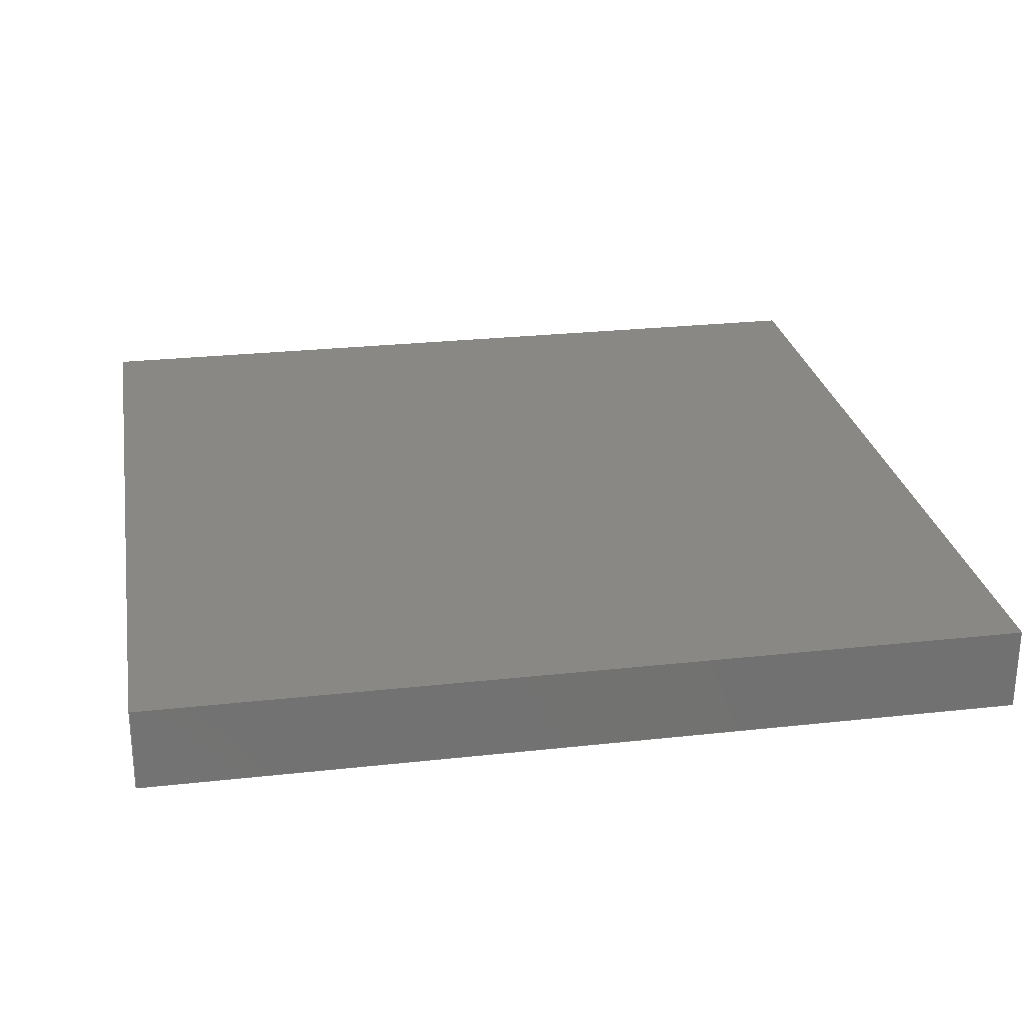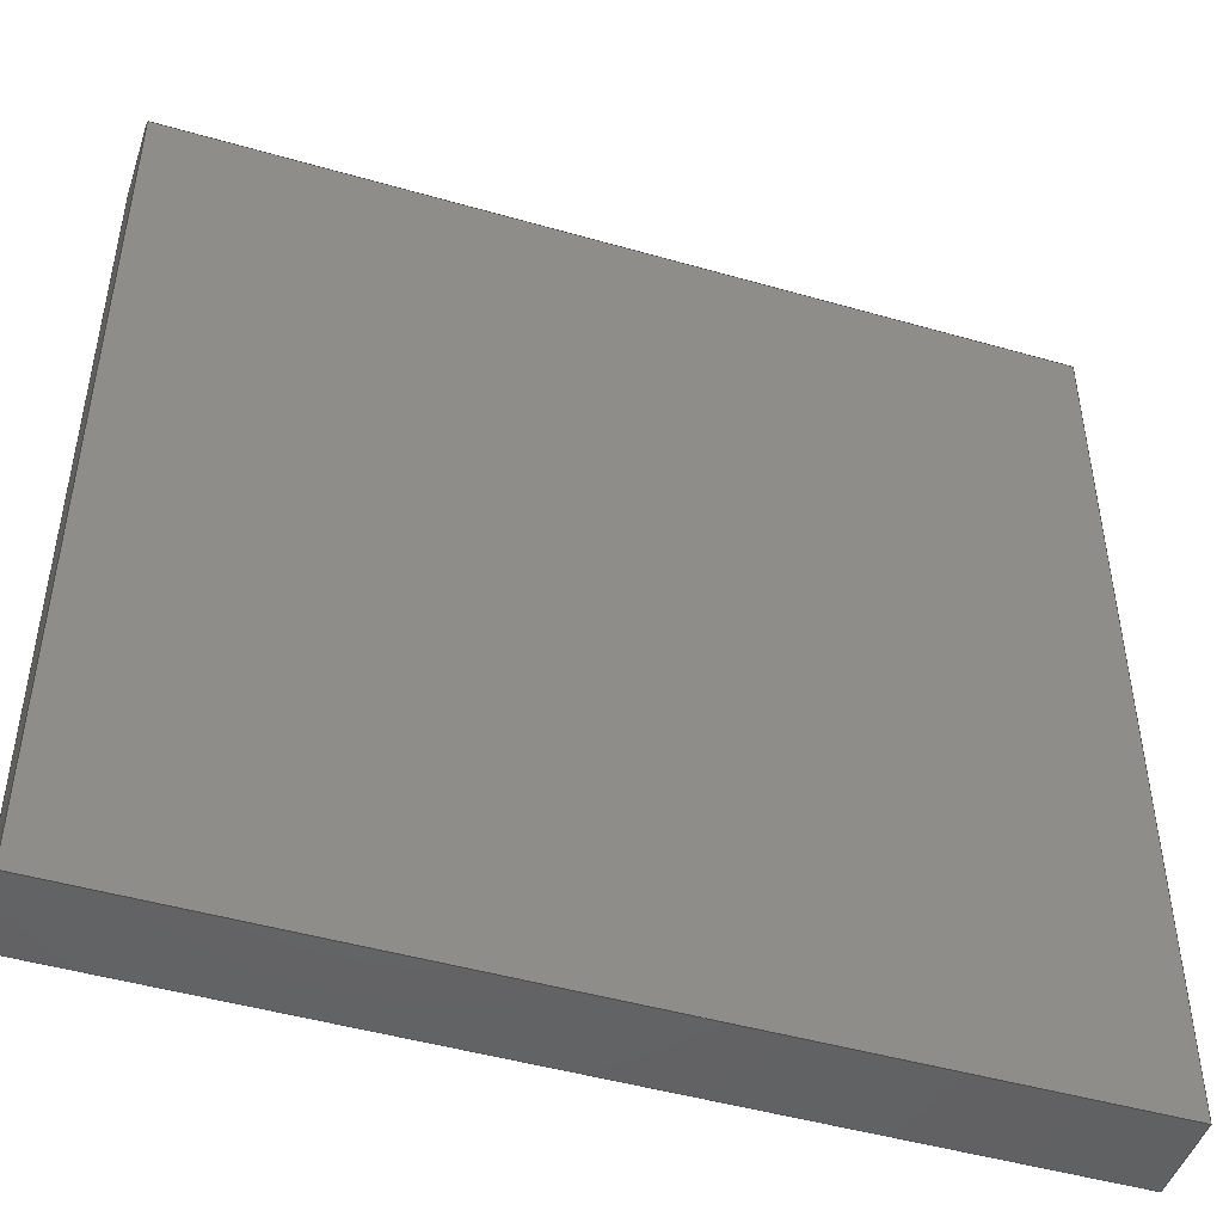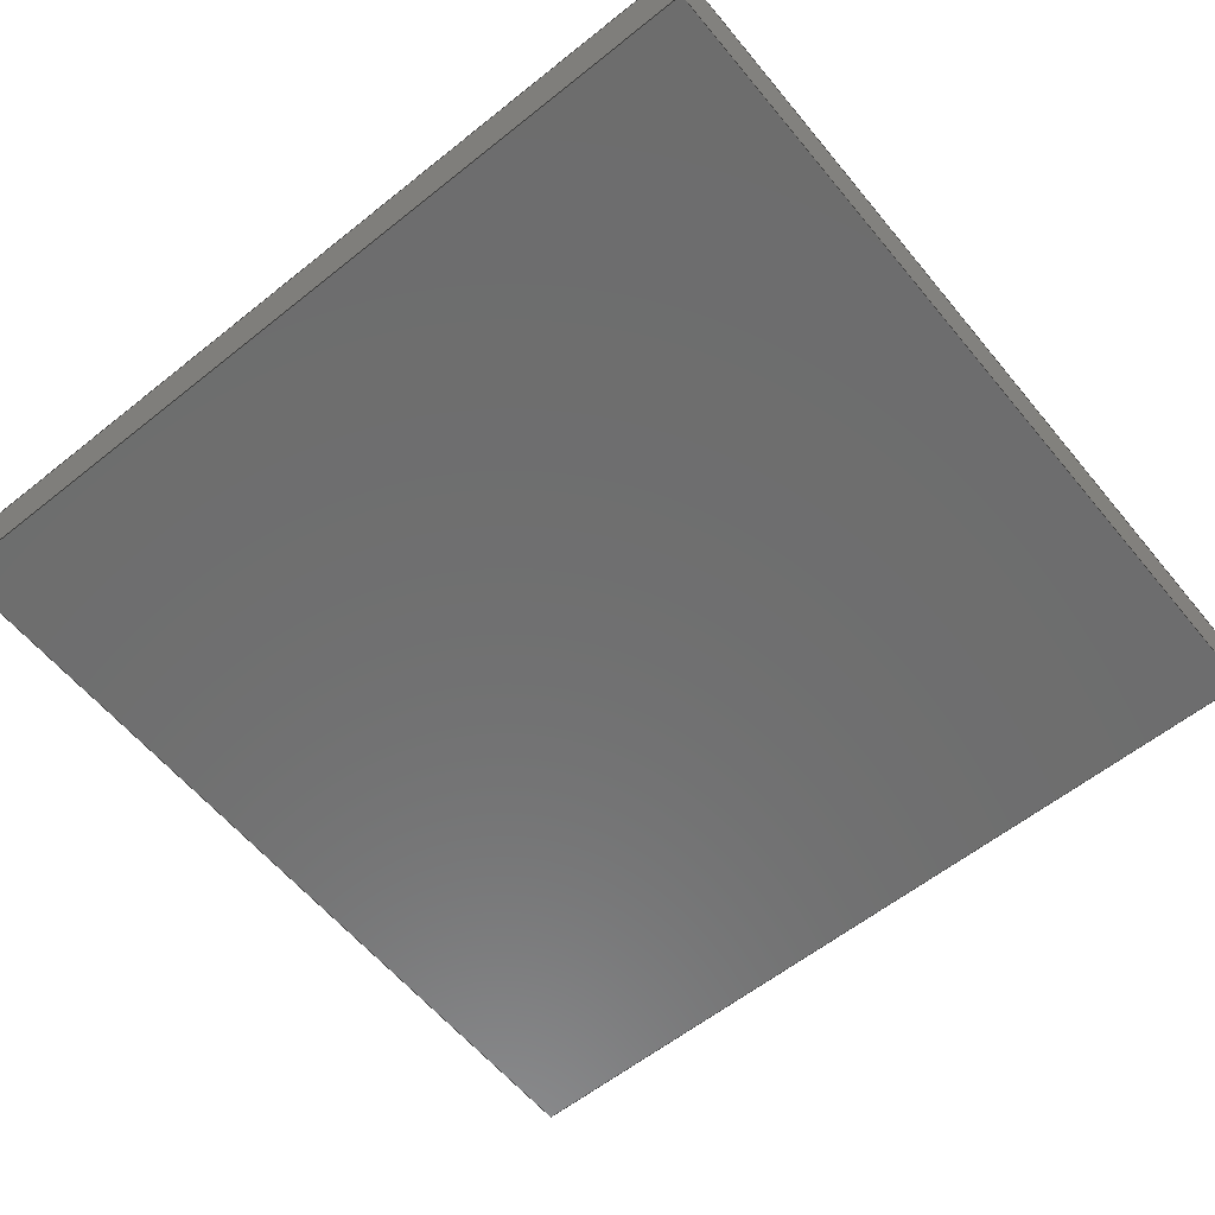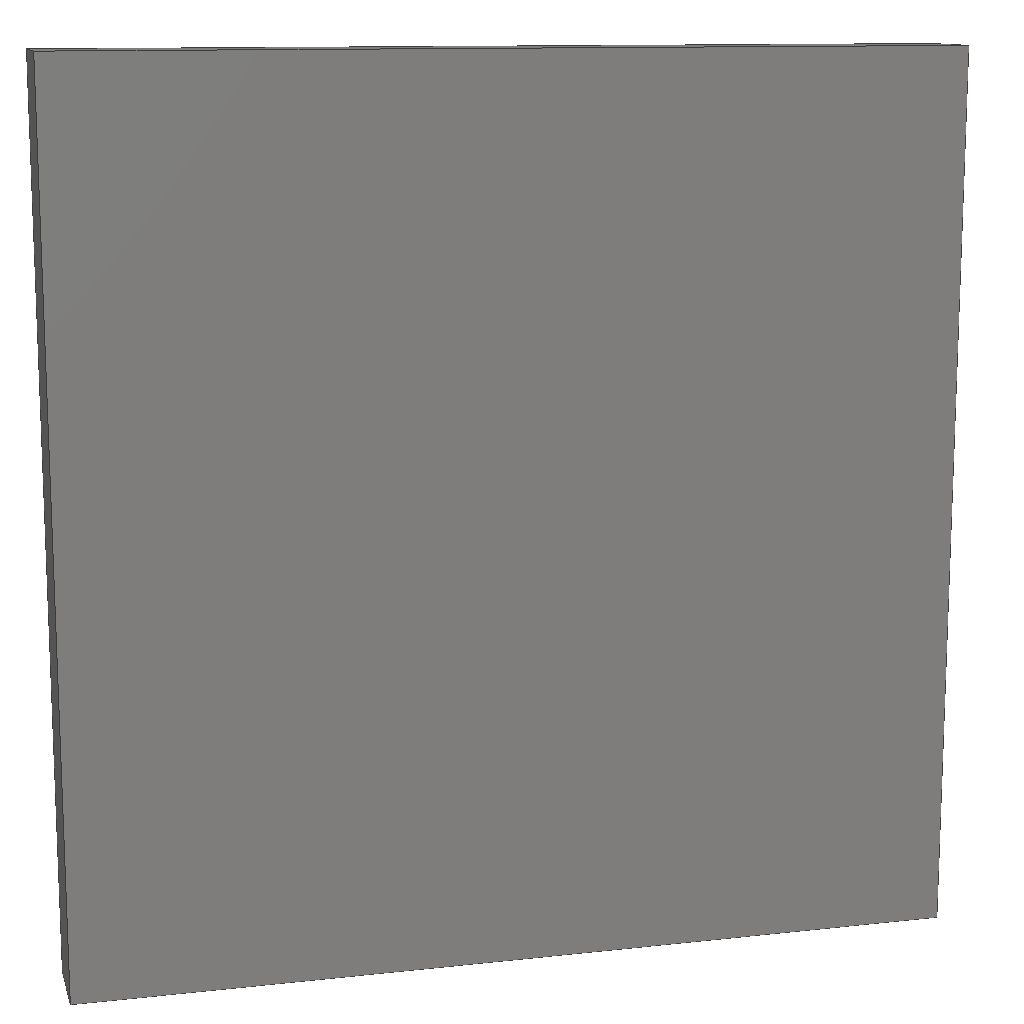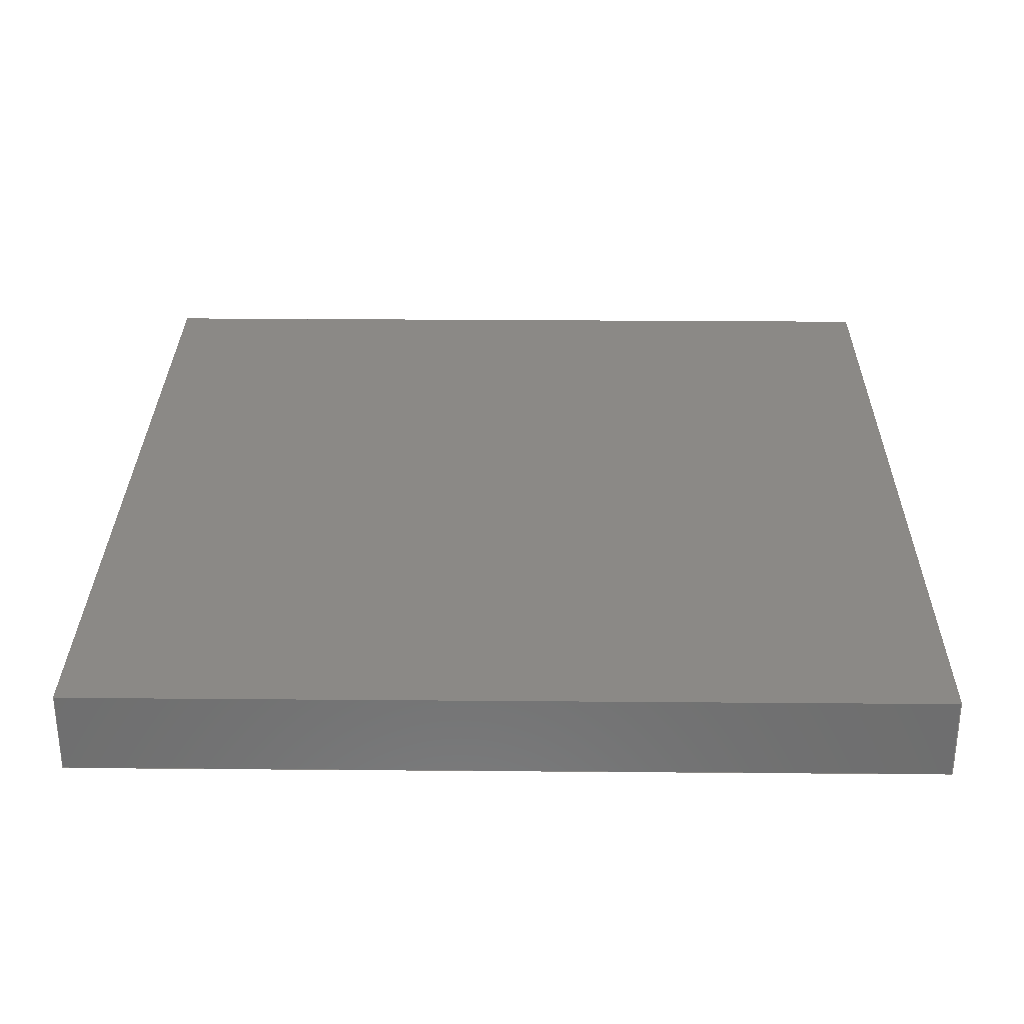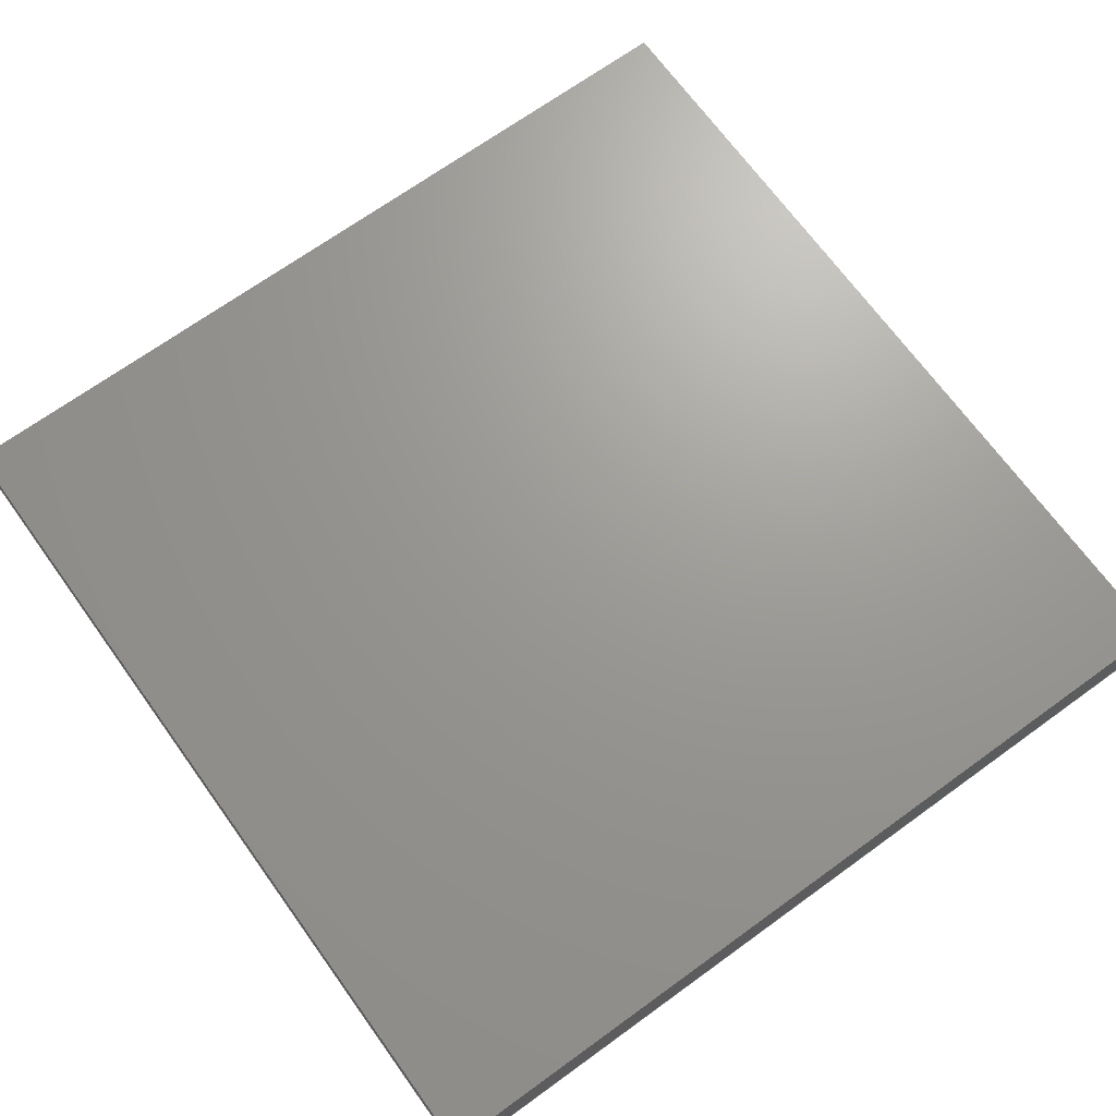
<metadata>
{"format":"step","ext":"step","renderer":"f3d","projection":"perspective","resolution":1024,"background":"white","views":[{"elev":26.2,"azim":-99.9,"up":"+Z"},{"elev":-47.2,"azim":162.0,"up":"+Y"},{"elev":-59.8,"azim":129.3,"up":"+Z"},{"elev":11.8,"azim":165.1,"up":"+Y"},{"elev":29.9,"azim":0.7,"up":"+Z"},{"elev":69.4,"azim":-125.9,"up":"+Z"}]}
</metadata>
<code>
ISO-10303-21;
DATA;
#1=PROPERTY_DEFINITION_REPRESENTATION(#5,#3);
#2=PROPERTY_DEFINITION_REPRESENTATION(#6,#4);
#3=REPRESENTATION('',(#7),#205);
#4=REPRESENTATION('',(#8),#205);
#5=PROPERTY_DEFINITION('pmi validation property','',#210);
#6=PROPERTY_DEFINITION('pmi validation property','',#210);
#7=VALUE_REPRESENTATION_ITEM('number of annotations',COUNT_MEASURE(0));
#8=VALUE_REPRESENTATION_ITEM('number of views',COUNT_MEASURE(0));
#9=SHAPE_REPRESENTATION_RELATIONSHIP('','',#143,#10);
#10=ADVANCED_BREP_SHAPE_REPRESENTATION('',(#141),#205);
#11=ORIENTED_EDGE('',*,*,#35,.F.);
#12=ORIENTED_EDGE('',*,*,#36,.F.);
#13=ORIENTED_EDGE('',*,*,#37,.T.);
#14=ORIENTED_EDGE('',*,*,#38,.T.);
#15=ORIENTED_EDGE('',*,*,#39,.F.);
#16=ORIENTED_EDGE('',*,*,#40,.F.);
#17=ORIENTED_EDGE('',*,*,#41,.T.);
#18=ORIENTED_EDGE('',*,*,#36,.T.);
#19=ORIENTED_EDGE('',*,*,#42,.T.);
#20=ORIENTED_EDGE('',*,*,#43,.F.);
#21=ORIENTED_EDGE('',*,*,#44,.F.);
#22=ORIENTED_EDGE('',*,*,#40,.T.);
#23=ORIENTED_EDGE('',*,*,#45,.T.);
#24=ORIENTED_EDGE('',*,*,#38,.F.);
#25=ORIENTED_EDGE('',*,*,#46,.F.);
#26=ORIENTED_EDGE('',*,*,#43,.T.);
#27=ORIENTED_EDGE('',*,*,#37,.F.);
#28=ORIENTED_EDGE('',*,*,#41,.F.);
#29=ORIENTED_EDGE('',*,*,#44,.T.);
#30=ORIENTED_EDGE('',*,*,#46,.T.);
#31=ORIENTED_EDGE('',*,*,#35,.T.);
#32=ORIENTED_EDGE('',*,*,#45,.F.);
#33=ORIENTED_EDGE('',*,*,#42,.F.);
#34=ORIENTED_EDGE('',*,*,#39,.T.);
#35=EDGE_CURVE('',#47,#48,#55,.T.);
#36=EDGE_CURVE('',#49,#47,#56,.T.);
#37=EDGE_CURVE('',#49,#50,#57,.T.);
#38=EDGE_CURVE('',#50,#48,#58,.T.);
#39=EDGE_CURVE('',#51,#47,#59,.T.);
#40=EDGE_CURVE('',#52,#51,#60,.T.);
#41=EDGE_CURVE('',#52,#49,#61,.T.);
#42=EDGE_CURVE('',#51,#53,#62,.T.);
#43=EDGE_CURVE('',#54,#53,#63,.T.);
#44=EDGE_CURVE('',#52,#54,#64,.T.);
#45=EDGE_CURVE('',#53,#48,#65,.T.);
#46=EDGE_CURVE('',#54,#50,#66,.T.);
#47=VERTEX_POINT('',#180);
#48=VERTEX_POINT('',#181);
#49=VERTEX_POINT('',#183);
#50=VERTEX_POINT('',#185);
#51=VERTEX_POINT('',#189);
#52=VERTEX_POINT('',#191);
#53=VERTEX_POINT('',#195);
#54=VERTEX_POINT('',#197);
#55=LINE('',#179,#67);
#56=LINE('',#182,#68);
#57=LINE('',#184,#69);
#58=LINE('',#186,#70);
#59=LINE('',#188,#71);
#60=LINE('',#190,#72);
#61=LINE('',#192,#73);
#62=LINE('',#194,#74);
#63=LINE('',#196,#75);
#64=LINE('',#198,#76);
#65=LINE('',#200,#77);
#66=LINE('',#201,#78);
#67=VECTOR('',#155,1);
#68=VECTOR('',#156,1);
#69=VECTOR('',#157,1);
#70=VECTOR('',#158,1);
#71=VECTOR('',#161,1);
#72=VECTOR('',#162,1);
#73=VECTOR('',#163,1);
#74=VECTOR('',#166,1);
#75=VECTOR('',#167,1);
#76=VECTOR('',#168,1);
#77=VECTOR('',#171,1);
#78=VECTOR('',#172,1);
#79=EDGE_LOOP('',(#11,#12,#13,#14));
#80=EDGE_LOOP('',(#15,#16,#17,#18));
#81=EDGE_LOOP('',(#19,#20,#21,#22));
#82=EDGE_LOOP('',(#23,#24,#25,#26));
#83=EDGE_LOOP('',(#27,#28,#29,#30));
#84=EDGE_LOOP('',(#31,#32,#33,#34));
#85=FACE_BOUND('',#79,.T.);
#86=FACE_BOUND('',#80,.T.);
#87=FACE_BOUND('',#81,.T.);
#88=FACE_BOUND('',#82,.T.);
#89=FACE_BOUND('',#83,.T.);
#90=FACE_BOUND('',#84,.T.);
#91=PLANE('',#145);
#92=PLANE('',#146);
#93=PLANE('',#147);
#94=PLANE('',#148);
#95=PLANE('',#149);
#96=PLANE('',#150);
#97=OVER_RIDING_STYLED_ITEM('',(#110),#101,#108);
#98=OVER_RIDING_STYLED_ITEM('',(#111),#104,#108);
#99=OVER_RIDING_STYLED_ITEM('',(#112),#105,#108);
#100=OVER_RIDING_STYLED_ITEM('',(#113),#106,#108);
#101=ADVANCED_FACE('',(#85),#91,.T.);
#102=ADVANCED_FACE('',(#86),#92,.T.);
#103=ADVANCED_FACE('',(#87),#93,.F.);
#104=ADVANCED_FACE('',(#88),#94,.F.);
#105=ADVANCED_FACE('',(#89),#95,.T.);
#106=ADVANCED_FACE('',(#90),#96,.F.);
#107=CLOSED_SHELL('',(#101,#102,#103,#104,#105,#106));
#108=STYLED_ITEM('',(#109),#141);
#109=PRESENTATION_STYLE_ASSIGNMENT((#114));
#110=PRESENTATION_STYLE_ASSIGNMENT((#115));
#111=PRESENTATION_STYLE_ASSIGNMENT((#116));
#112=PRESENTATION_STYLE_ASSIGNMENT((#117));
#113=PRESENTATION_STYLE_ASSIGNMENT((#118));
#114=SURFACE_STYLE_USAGE(.BOTH.,#119);
#115=SURFACE_STYLE_USAGE(.BOTH.,#120);
#116=SURFACE_STYLE_USAGE(.BOTH.,#121);
#117=SURFACE_STYLE_USAGE(.BOTH.,#122);
#118=SURFACE_STYLE_USAGE(.BOTH.,#123);
#119=SURFACE_SIDE_STYLE('',(#124));
#120=SURFACE_SIDE_STYLE('',(#125));
#121=SURFACE_SIDE_STYLE('',(#126));
#122=SURFACE_SIDE_STYLE('',(#127));
#123=SURFACE_SIDE_STYLE('',(#128));
#124=SURFACE_STYLE_FILL_AREA(#129);
#125=SURFACE_STYLE_FILL_AREA(#130);
#126=SURFACE_STYLE_FILL_AREA(#131);
#127=SURFACE_STYLE_FILL_AREA(#132);
#128=SURFACE_STYLE_FILL_AREA(#133);
#129=FILL_AREA_STYLE('',(#134));
#130=FILL_AREA_STYLE('',(#135));
#131=FILL_AREA_STYLE('',(#136));
#132=FILL_AREA_STYLE('',(#137));
#133=FILL_AREA_STYLE('',(#138));
#134=FILL_AREA_STYLE_COLOUR('',#139);
#135=FILL_AREA_STYLE_COLOUR('',#140);
#136=FILL_AREA_STYLE_COLOUR('',#140);
#137=FILL_AREA_STYLE_COLOUR('',#140);
#138=FILL_AREA_STYLE_COLOUR('',#140);
#139=COLOUR_RGB('',0.2314,0.3804,0.7059);
#140=COLOUR_RGB('',0.2824,0.549,0.1608);
#141=MANIFOLD_SOLID_BREP('pasto4',#107);
#142=SHAPE_DEFINITION_REPRESENTATION(#210,#143);
#143=SHAPE_REPRESENTATION('pasto4',(#144),#205);
#144=AXIS2_PLACEMENT_3D('',#177,#151,#152);
#145=AXIS2_PLACEMENT_3D('',#178,#153,#154);
#146=AXIS2_PLACEMENT_3D('',#187,#159,#160);
#147=AXIS2_PLACEMENT_3D('',#193,#164,#165);
#148=AXIS2_PLACEMENT_3D('',#199,#169,#170);
#149=AXIS2_PLACEMENT_3D('',#202,#173,#174);
#150=AXIS2_PLACEMENT_3D('',#203,#175,#176);
#151=DIRECTION('',(0,0,1));
#152=DIRECTION('',(1,0,0));
#153=DIRECTION('',(0,1,0));
#154=DIRECTION('',(0,0,1));
#155=DIRECTION('',(1,0,0));
#156=DIRECTION('',(0,0,-1));
#157=DIRECTION('',(1,0,0));
#158=DIRECTION('',(0,0,-1));
#159=DIRECTION('',(-1,-2.135e-16,0));
#160=DIRECTION('',(2.135e-16,-1,0));
#161=DIRECTION('',(-2.135e-16,1,0));
#162=DIRECTION('',(0,0,-1));
#163=DIRECTION('',(-2.135e-16,1,0));
#164=DIRECTION('',(0,1,0));
#165=DIRECTION('',(0,0,1));
#166=DIRECTION('',(1,0,0));
#167=DIRECTION('',(0,0,-1));
#168=DIRECTION('',(1,0,0));
#169=DIRECTION('',(-1,-2.135e-16,0));
#170=DIRECTION('',(2.135e-16,-1,0));
#171=DIRECTION('',(-2.135e-16,1,0));
#172=DIRECTION('',(-2.135e-16,1,0));
#173=DIRECTION('',(0,0,1));
#174=DIRECTION('',(1,0,0));
#175=DIRECTION('',(0,0,1));
#176=DIRECTION('',(1,0,0));
#177=CARTESIAN_POINT('',(0,0,0));
#178=CARTESIAN_POINT('',(0.203,0.2438,0.025));
#179=CARTESIAN_POINT('',(0.203,0.2438,0));
#180=CARTESIAN_POINT('',(0.07304,0.2438,0));
#181=CARTESIAN_POINT('',(0.333,0.2438,0));
#182=CARTESIAN_POINT('',(0.07304,0.2438,0.025));
#183=CARTESIAN_POINT('',(0.07304,0.2438,0.025));
#184=CARTESIAN_POINT('',(0.203,0.2438,0.025));
#185=CARTESIAN_POINT('',(0.333,0.2438,0.025));
#186=CARTESIAN_POINT('',(0.333,0.2438,0.025));
#187=CARTESIAN_POINT('',(0.07304,0.1138,0.025));
#188=CARTESIAN_POINT('',(0.07304,0.1138,0));
#189=CARTESIAN_POINT('',(0.07304,-0.01616,0));
#190=CARTESIAN_POINT('',(0.07304,-0.01616,0.025));
#191=CARTESIAN_POINT('',(0.07304,-0.01616,0.025));
#192=CARTESIAN_POINT('',(0.07304,0.1138,0.025));
#193=CARTESIAN_POINT('',(0.203,-0.01616,0.025));
#194=CARTESIAN_POINT('',(0.203,-0.01616,0));
#195=CARTESIAN_POINT('',(0.333,-0.01616,0));
#196=CARTESIAN_POINT('',(0.333,-0.01616,0.025));
#197=CARTESIAN_POINT('',(0.333,-0.01616,0.025));
#198=CARTESIAN_POINT('',(0.203,-0.01616,0.025));
#199=CARTESIAN_POINT('',(0.333,0.1138,0.025));
#200=CARTESIAN_POINT('',(0.333,0.1138,0));
#201=CARTESIAN_POINT('',(0.333,0.1138,0.025));
#202=CARTESIAN_POINT('',(-0.01696,-0.1062,0.025));
#203=CARTESIAN_POINT('',(-0.01696,-0.1062,0));
#204=MECHANICAL_DESIGN_GEOMETRIC_PRESENTATION_REPRESENTATION('',(#108,#97,
#98,#99,#100),#205);
#205=(
GEOMETRIC_REPRESENTATION_CONTEXT(3)
GLOBAL_UNCERTAINTY_ASSIGNED_CONTEXT((#206))
GLOBAL_UNIT_ASSIGNED_CONTEXT((#209,#208,#207))
REPRESENTATION_CONTEXT('pasto4','TOP_LEVEL_ASSEMBLY_PART')
);
#206=UNCERTAINTY_MEASURE_WITH_UNIT(LENGTH_MEASURE(5e-06),#209,
'DISTANCE_ACCURACY_VALUE','Maximum Tolerance applied to model');
#207=(
NAMED_UNIT(*)
SI_UNIT($,.STERADIAN.)
SOLID_ANGLE_UNIT()
);
#208=(
NAMED_UNIT(*)
PLANE_ANGLE_UNIT()
SI_UNIT($,.RADIAN.)
);
#209=(
LENGTH_UNIT()
NAMED_UNIT(*)
SI_UNIT($,.METRE.)
);
#210=PRODUCT_DEFINITION_SHAPE('','',#211);
#211=PRODUCT_DEFINITION('','',#213,#212);
#212=PRODUCT_DEFINITION_CONTEXT('',#219,'design');
#213=PRODUCT_DEFINITION_FORMATION_WITH_SPECIFIED_SOURCE('','',#215,
 .NOT_KNOWN.);
#214=PRODUCT_RELATED_PRODUCT_CATEGORY('','',(#215));
#215=PRODUCT('pasto4','pasto4','pasto4',(#217));
#216=PRODUCT_CATEGORY('','');
#217=PRODUCT_CONTEXT('',#219,'mechanical');
#218=APPLICATION_PROTOCOL_DEFINITION('international standard',
'automotive_design',2010,#219);
#219=APPLICATION_CONTEXT(
'core data for automotive mechanical design processes');
ENDSEC;
END-ISO-10303-21;

</code>
